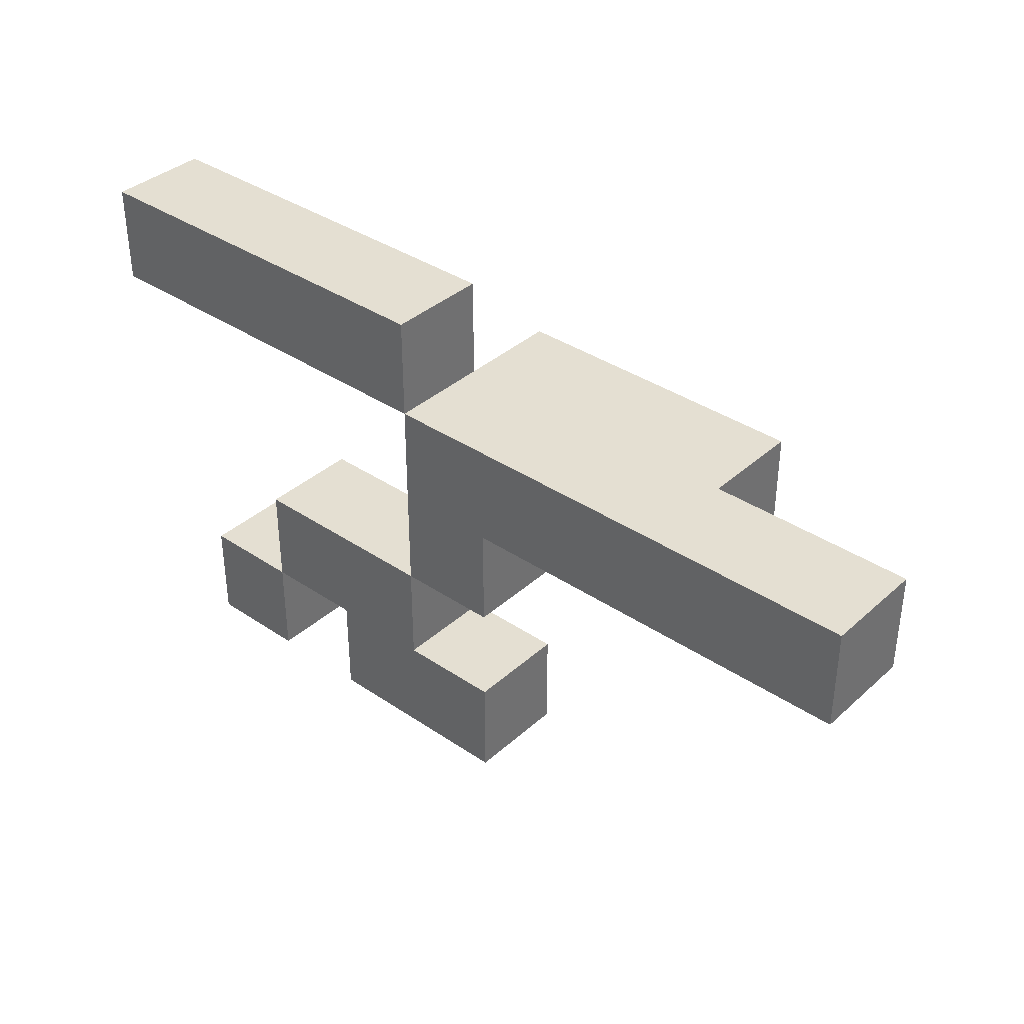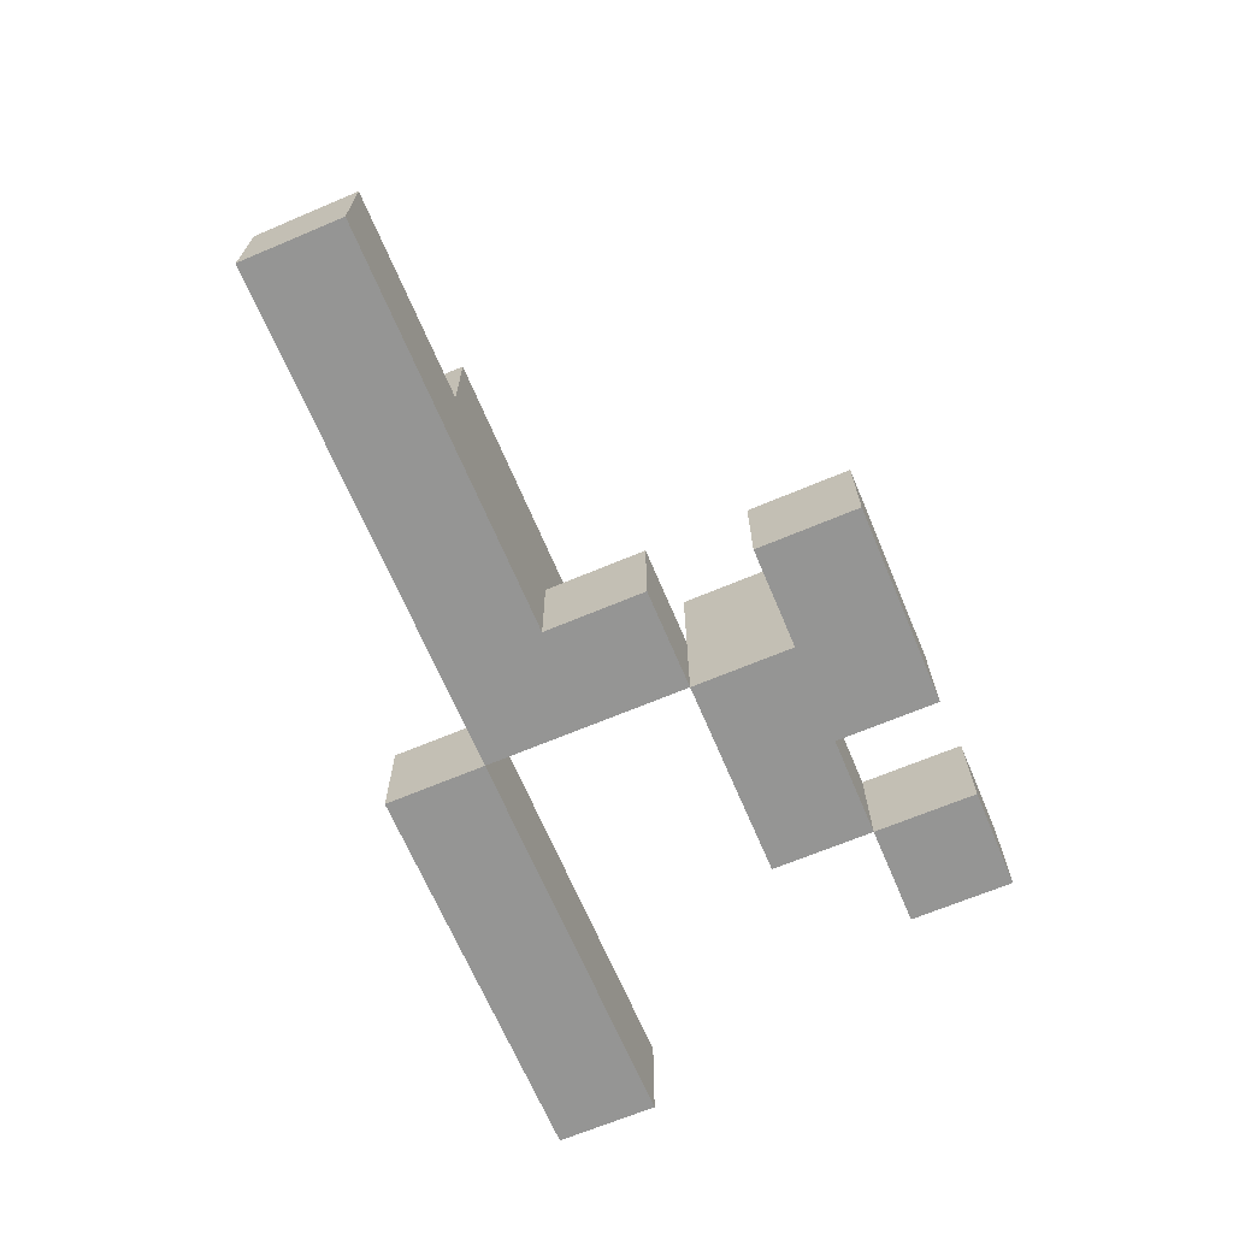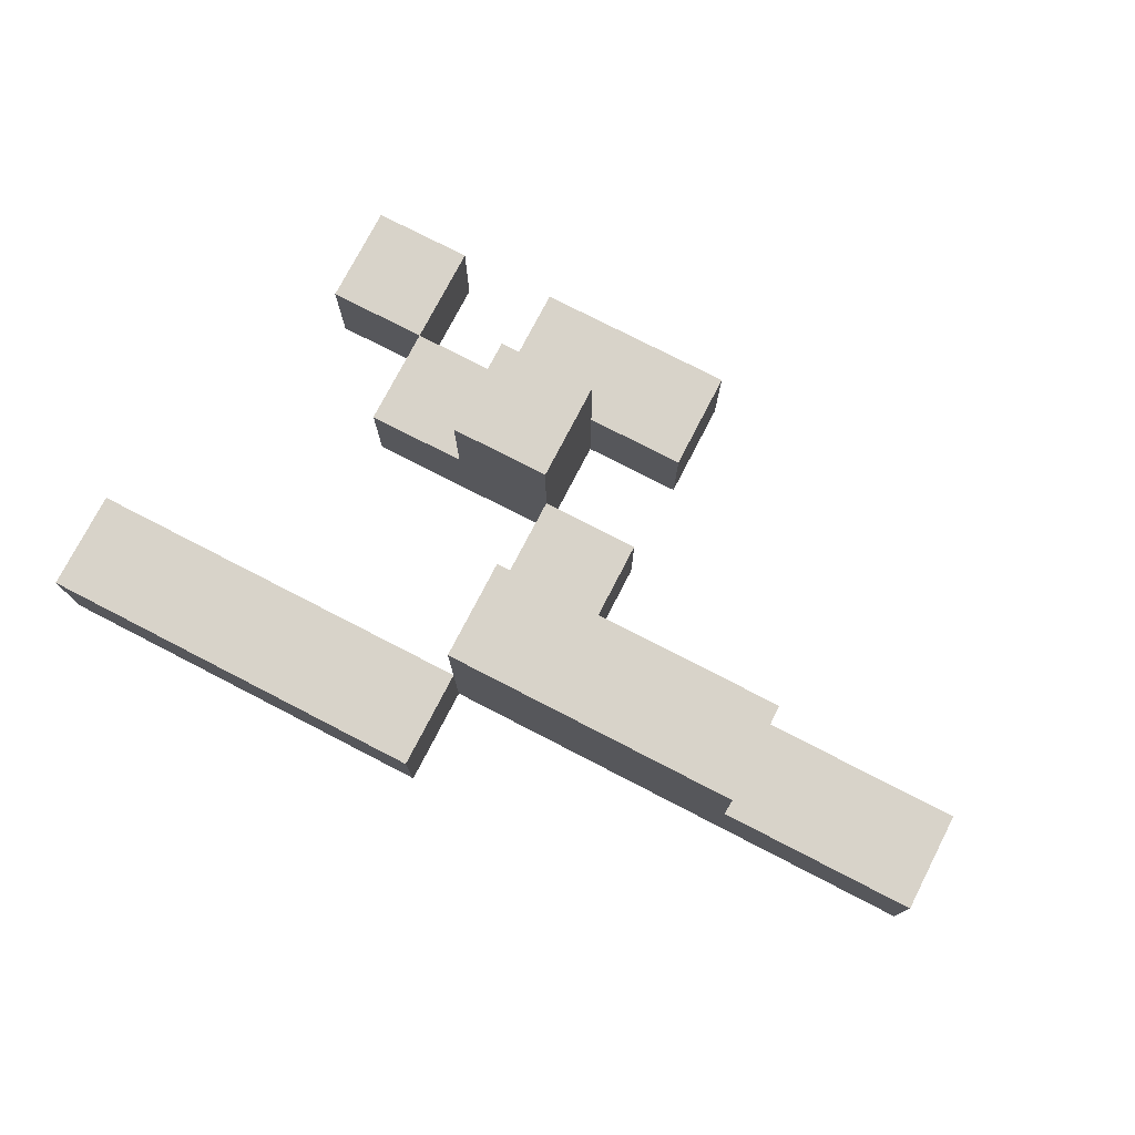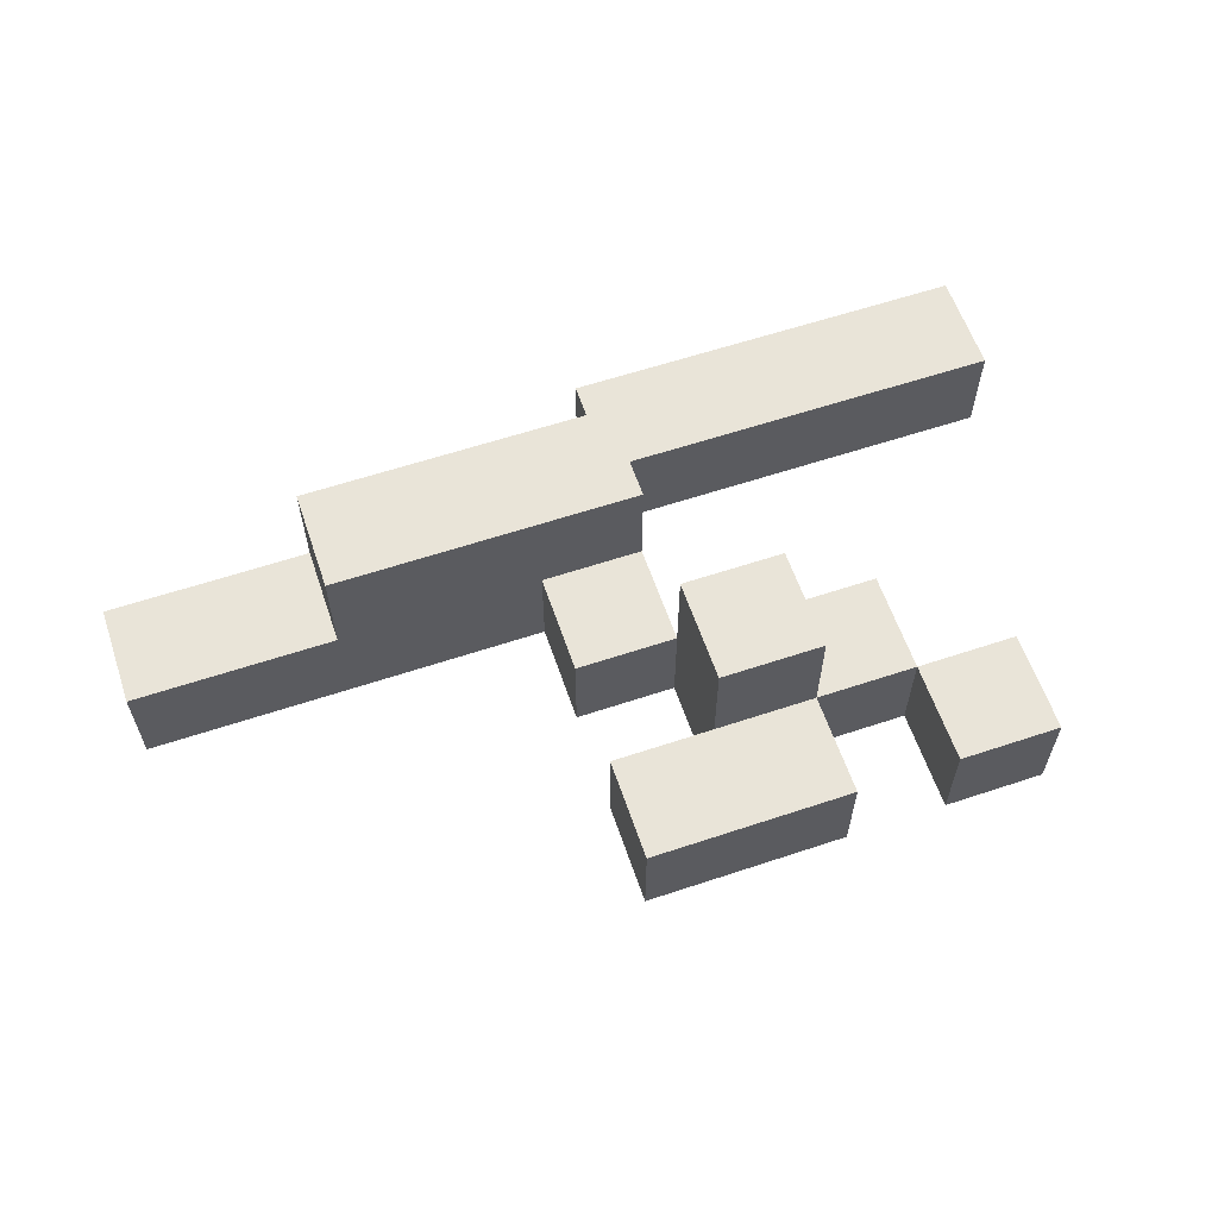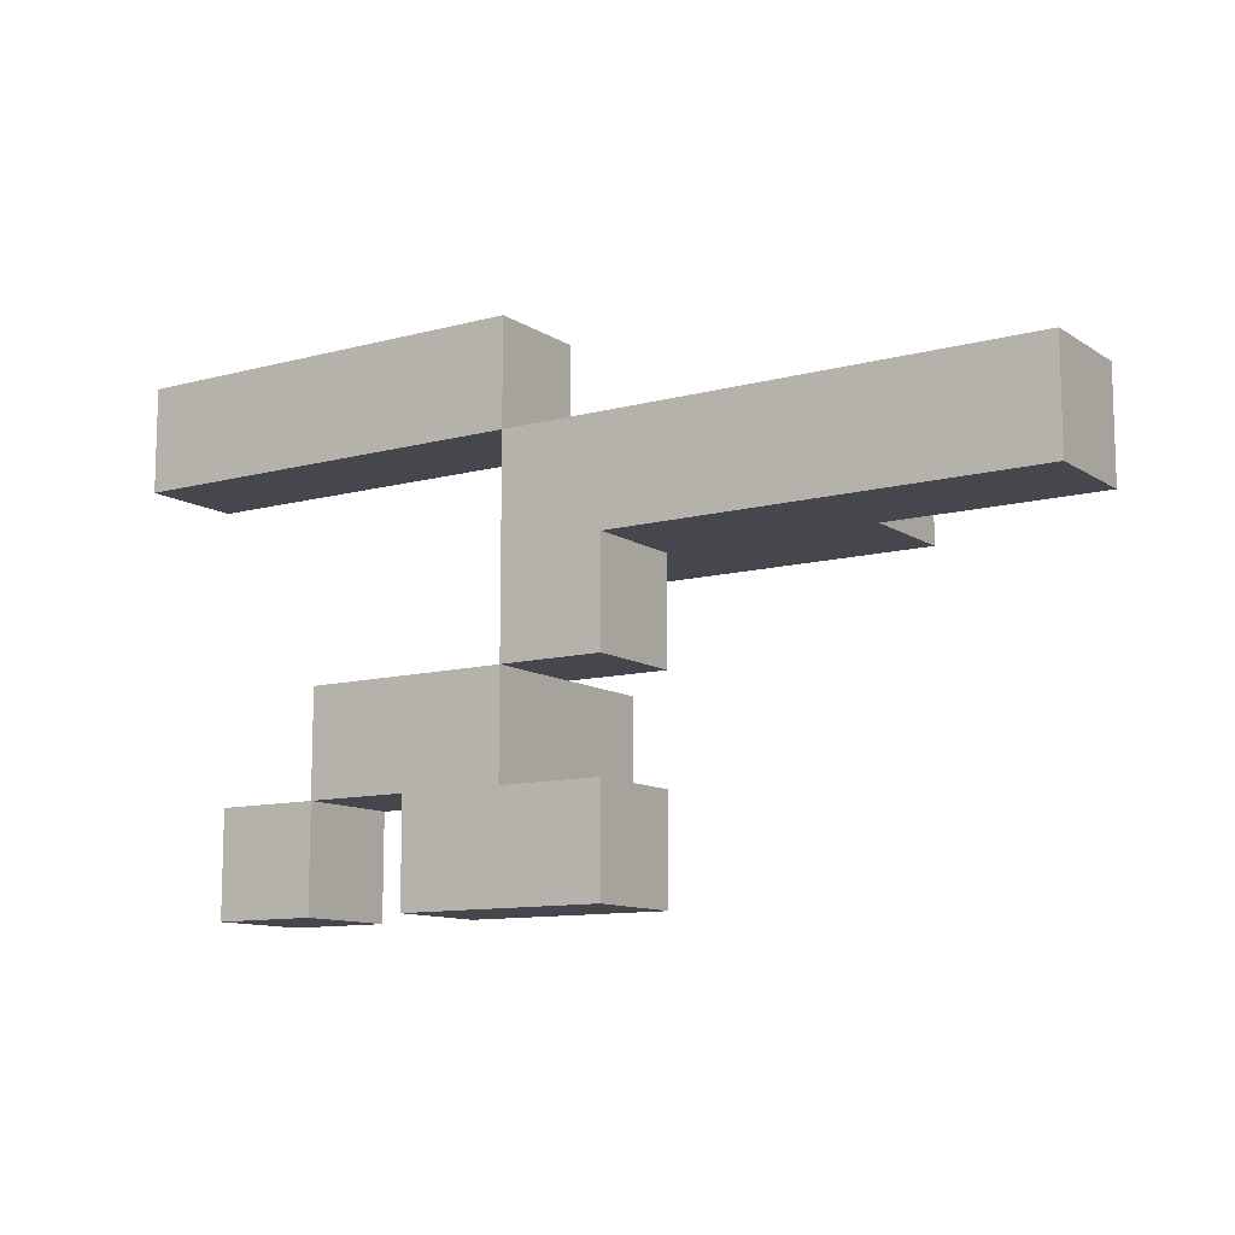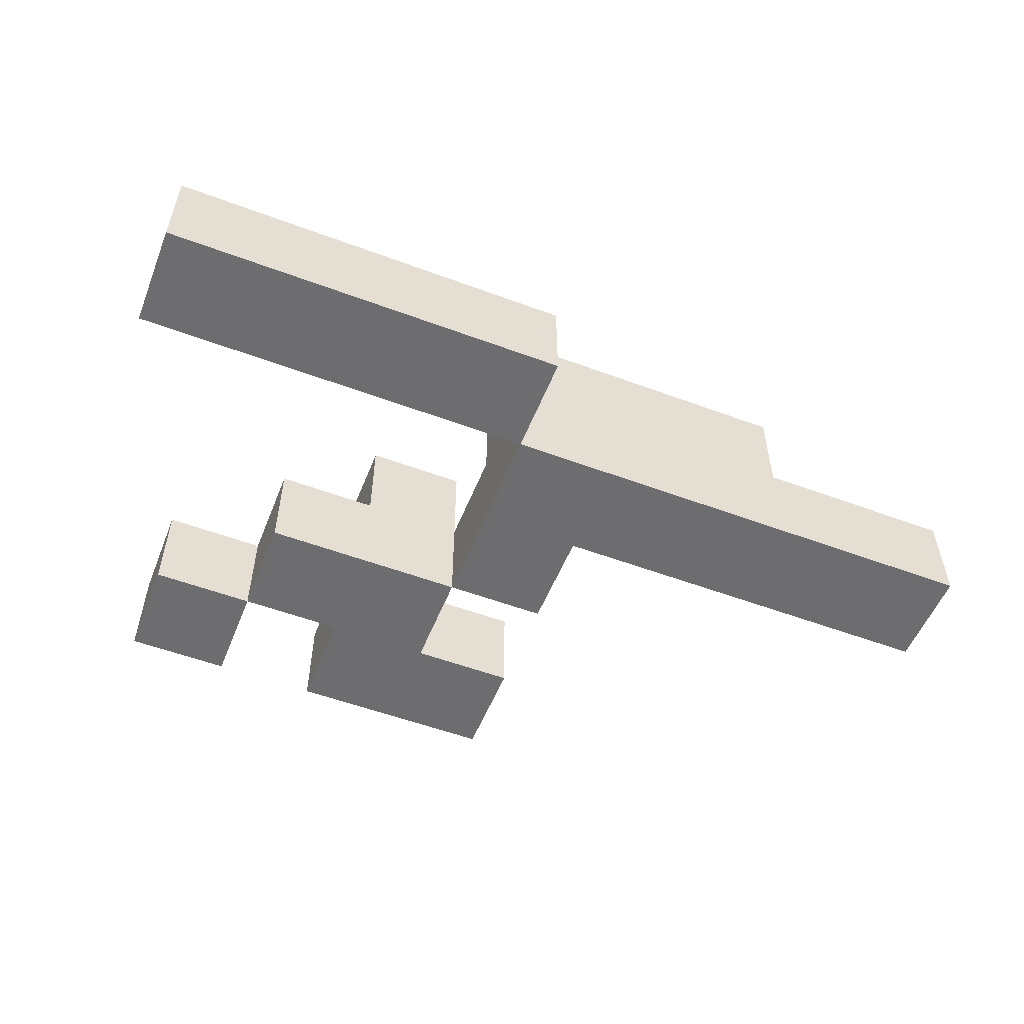
<metadata>
{"format":"obj","ext":"obj","renderer":"f3d","projection":"perspective","resolution":1024,"background":"white","views":[{"elev":36.9,"azim":41.1,"up":"+Z"},{"elev":-67.4,"azim":112.9,"up":"+Y"},{"elev":76.0,"azim":27.3,"up":"+Y"},{"elev":60.4,"azim":161.2,"up":"+Y"},{"elev":-11.0,"azim":33.5,"up":"+Z"},{"elev":-54.1,"azim":-21.6,"up":"+Y"}]}
</metadata>
<code>
o
v -0.7 0 0.2
v -0.7 0 0.1
v -0.7 0.1 0.2
v -0.7 0.1 0.1
v -0.6 0 -0.2
v -0.6 0 -0.3
v -0.6 0.1 -0.2
v -0.6 0.1 -0.3
v -0.5 0 -0.1
v -0.5 0 -0.2
v -0.5 0.1 -0.1
v -0.5 0.1 -0.2
v -0.4 0 -0.2
v -0.4 0 -0.3
v -0.4 0.1 -0.1
v -0.4 0.1 -0.2
v -0.4 0.1 -0.3
v -0.4 0.2 -0.1
v -0.4 0.2 -0.2
v -0.3 0 0.1
v -0.3 0 -0.1
v -0.3 0.1 0.1
v -0.3 0.1 -5.96e-08
v -0.3 0.1 -0.1
v -0.3 0.2 0.1
v -0.3 0.2 -5.96e-08
v -0.5 0 -0.2
v -0.5 0 -0.3
v -0.5 0.1 -0.2
v -0.5 0.1 -0.3
v -0.3 0 0.2
v -0.3 0 0.1
v -0.3 0 -0.1
v -0.3 0 -0.2
v -0.3 0.1 0.2
v -0.3 0.1 0.1
v -0.3 0.1 -0.1
v -0.3 0.1 -0.2
v -0.3 0.2 -0.1
v -0.3 0.2 -0.2
v -0.2 0 -5.96e-08
v -0.2 0 -0.1
v -0.2 0 -0.2
v -0.2 0 -0.3
v -0.2 0.1 -5.96e-08
v -0.2 0.1 -0.1
v -0.2 0.1 -0.2
v -0.2 0.1 -0.3
v 5.96e-08 0.1 0.1
v 5.96e-08 0.1 -5.96e-08
v 5.96e-08 0.2 0.1
v 5.96e-08 0.2 -5.96e-08
v 0.2 0 0.1
v 0.2 0 -5.96e-08
v 0.2 0.1 0.1
v 0.2 0.1 -5.96e-08
v -0.7 0 0.2
v -0.7 0.1 0.2
v -0.3 0 0.2
v -0.3 0.1 0.2
v -0.3 0 0.1
v -0.3 0.1 0.1
v -0.3 0.2 0.1
v 5.96e-08 0.1 0.1
v 5.96e-08 0.2 0.1
v 0.2 0 0.1
v 0.2 0.1 0.1
v -0.5 0 -0.1
v -0.5 0.1 -0.1
v -0.4 0.1 -0.1
v -0.4 0.2 -0.1
v -0.3 0 -0.1
v -0.3 0.1 -0.1
v -0.3 0.2 -0.1
v -0.6 0 -0.2
v -0.6 0.1 -0.2
v -0.5 0 -0.2
v -0.5 0.1 -0.2
v -0.3 0 -0.2
v -0.3 0.1 -0.2
v -0.2 0 -0.2
v -0.2 0.1 -0.2
v -0.7 0 0.1
v -0.7 0.1 0.1
v -0.3 0 0.1
v -0.3 0.1 0.1
v -0.3 0.1 -5.96e-08
v -0.3 0.2 -5.96e-08
v -0.2 0 -5.96e-08
v -0.2 0.1 -5.96e-08
v 5.96e-08 0.1 -5.96e-08
v 5.96e-08 0.2 -5.96e-08
v 0.2 0 -5.96e-08
v 0.2 0.1 -5.96e-08
v -0.3 0 -0.1
v -0.3 0.1 -0.1
v -0.2 0 -0.1
v -0.2 0.1 -0.1
v -0.5 0 -0.2
v -0.5 0.1 -0.2
v -0.4 0 -0.2
v -0.4 0.1 -0.2
v -0.4 0.2 -0.2
v -0.3 0.1 -0.2
v -0.3 0.2 -0.2
v -0.6 0 -0.3
v -0.6 0.1 -0.3
v -0.5 0 -0.3
v -0.5 0.1 -0.3
v -0.4 0 -0.3
v -0.4 0.1 -0.3
v -0.2 0 -0.3
v -0.2 0.1 -0.3
v -0.7 0 0.2
v -0.3 0 0.2
v -0.7 0 0.1
v -0.3 0 0.1
v 0.2 0 0.1
v -0.2 0 -5.96e-08
v 0.2 0 -5.96e-08
v -0.5 0 -0.1
v -0.3 0 -0.1
v -0.2 0 -0.1
v -0.6 0 -0.2
v -0.5 0 -0.2
v -0.4 0 -0.2
v -0.3 0 -0.2
v -0.2 0 -0.2
v -0.6 0 -0.3
v -0.5 0 -0.3
v -0.4 0 -0.3
v -0.2 0 -0.3
v -0.7 0.1 0.2
v -0.3 0.1 0.2
v -0.7 0.1 0.1
v -0.3 0.1 0.1
v 5.96e-08 0.1 0.1
v 0.2 0.1 0.1
v -0.3 0.1 -5.96e-08
v -0.2 0.1 -5.96e-08
v 5.96e-08 0.1 -5.96e-08
v 0.2 0.1 -5.96e-08
v -0.5 0.1 -0.1
v -0.4 0.1 -0.1
v -0.3 0.1 -0.1
v -0.2 0.1 -0.1
v -0.6 0.1 -0.2
v -0.5 0.1 -0.2
v -0.4 0.1 -0.2
v -0.3 0.1 -0.2
v -0.2 0.1 -0.2
v -0.6 0.1 -0.3
v -0.5 0.1 -0.3
v -0.4 0.1 -0.3
v -0.2 0.1 -0.3
v -0.3 0.2 0.1
v 5.96e-08 0.2 0.1
v -0.3 0.2 -5.96e-08
v 5.96e-08 0.2 -5.96e-08
v -0.4 0.2 -0.1
v -0.3 0.2 -0.1
v -0.4 0.2 -0.2
v -0.3 0.2 -0.2
f 3 2 1
f 4 2 3
f 7 6 5
f 8 6 7
f 11 10 9
f 12 10 11
f 16 14 13
f 17 14 16
f 18 16 15
f 19 16 18
f 22 21 20
f 23 21 22
f 24 21 23
f 25 23 22
f 26 23 25
f 27 28 29
f 29 28 30
f 31 32 35
f 35 32 36
f 33 34 37
f 37 34 38
f 37 38 39
f 39 38 40
f 41 42 45
f 45 42 46
f 43 44 47
f 47 44 48
f 49 50 51
f 51 50 52
f 53 54 55
f 55 54 56
f 59 58 57
f 60 58 59
f 64 62 61
f 64 63 62
f 65 63 64
f 66 64 61
f 67 64 66
f 70 69 68
f 72 70 68
f 72 71 70
f 73 71 72
f 74 71 73
f 77 76 75
f 78 76 77
f 81 80 79
f 82 80 81
f 83 84 85
f 85 84 86
f 87 88 90
f 90 88 91
f 89 90 91
f 91 88 92
f 89 91 93
f 93 91 94
f 95 96 97
f 97 96 98
f 99 100 101
f 101 100 102
f 102 103 104
f 104 103 105
f 106 107 108
f 108 107 109
f 110 111 112
f 112 111 113
f 116 115 114
f 117 115 116
f 119 118 117
f 120 118 119
f 122 119 117
f 123 119 122
f 125 122 121
f 126 122 125
f 127 122 126
f 129 125 124
f 130 125 129
f 131 128 127
f 131 127 126
f 132 128 131
f 133 134 135
f 135 134 136
f 137 138 141
f 141 138 142
f 139 140 145
f 145 140 146
f 143 144 148
f 148 144 149
f 147 148 152
f 152 148 153
f 150 151 154
f 149 150 154
f 154 151 155
f 156 157 158
f 158 157 159
f 160 161 162
f 162 161 163

</code>
